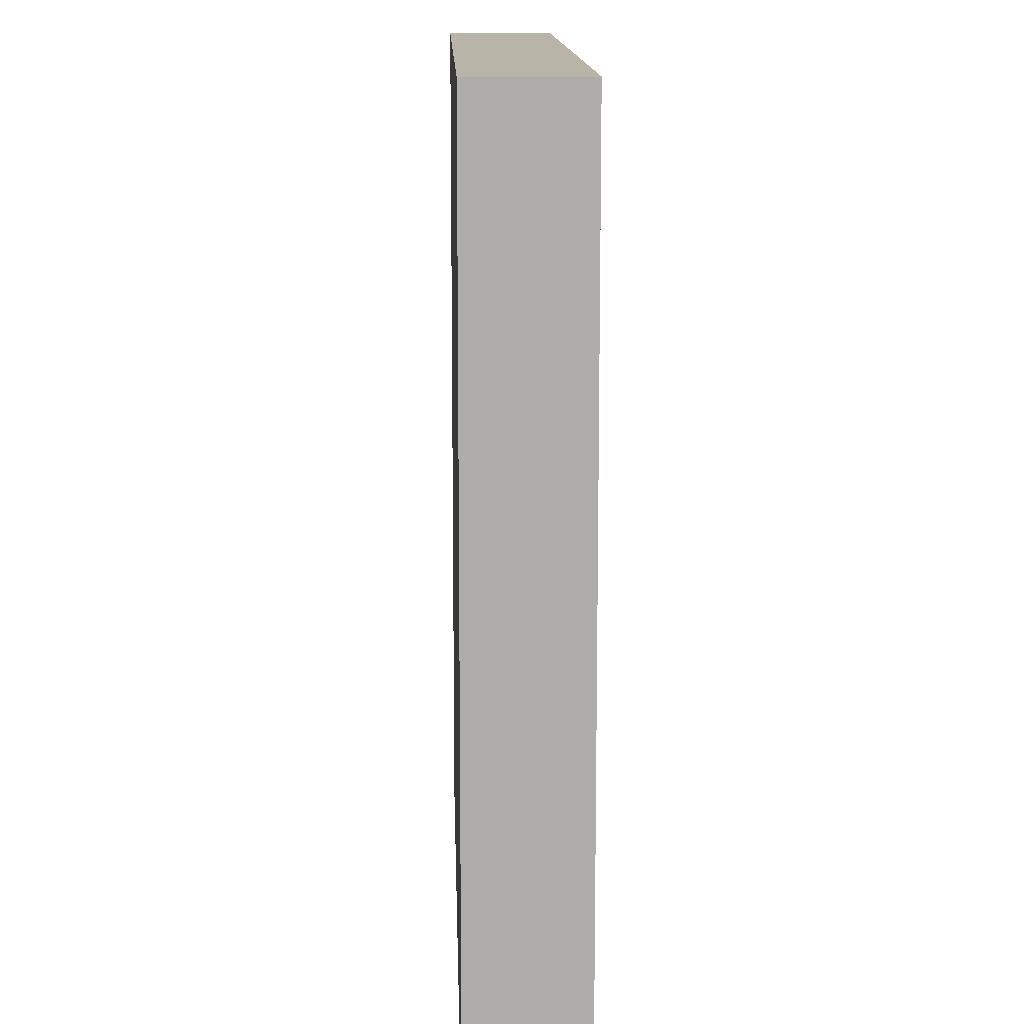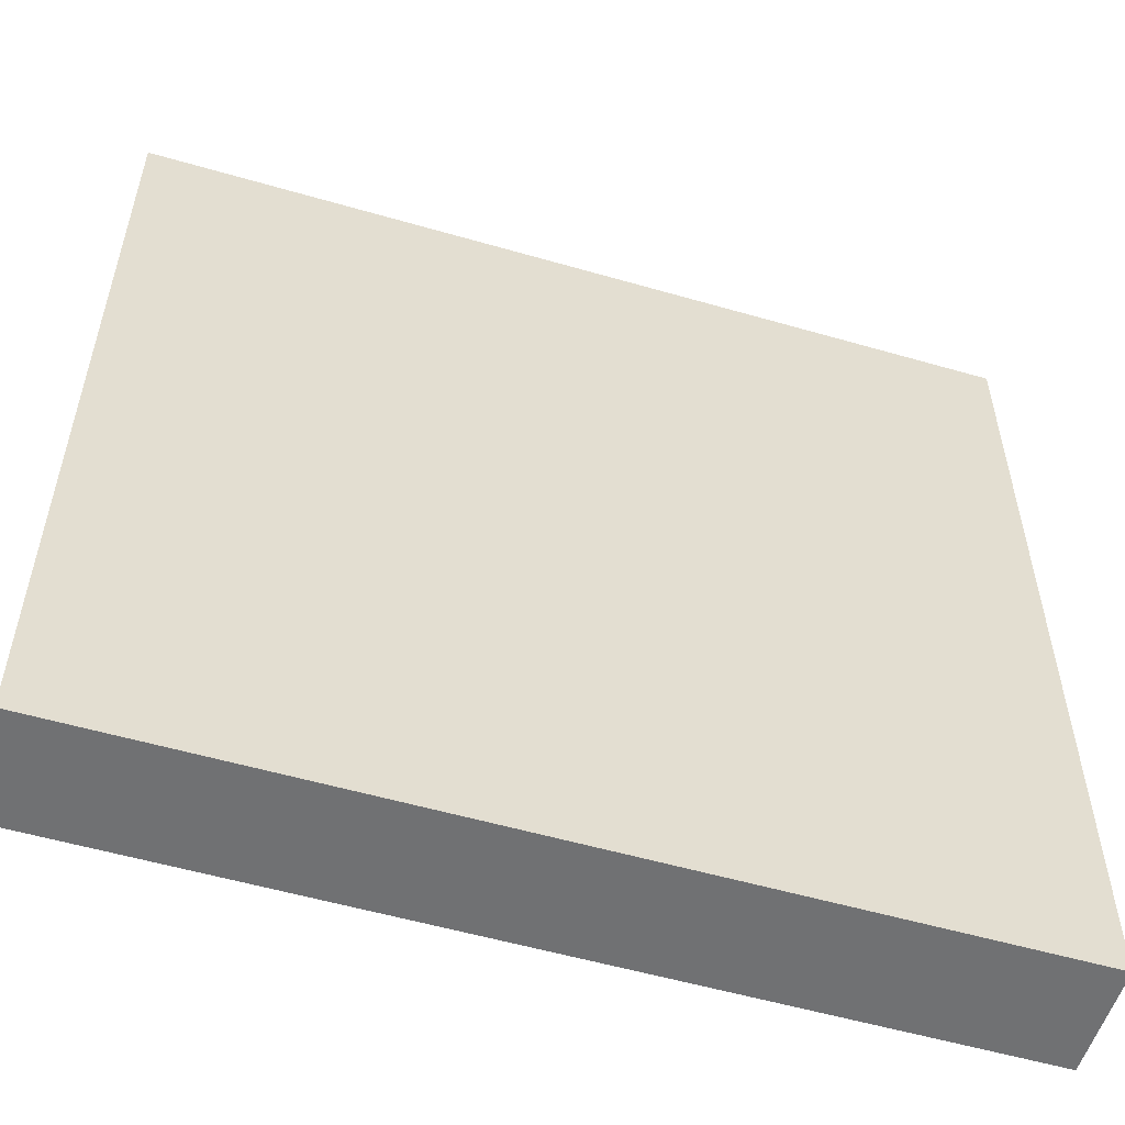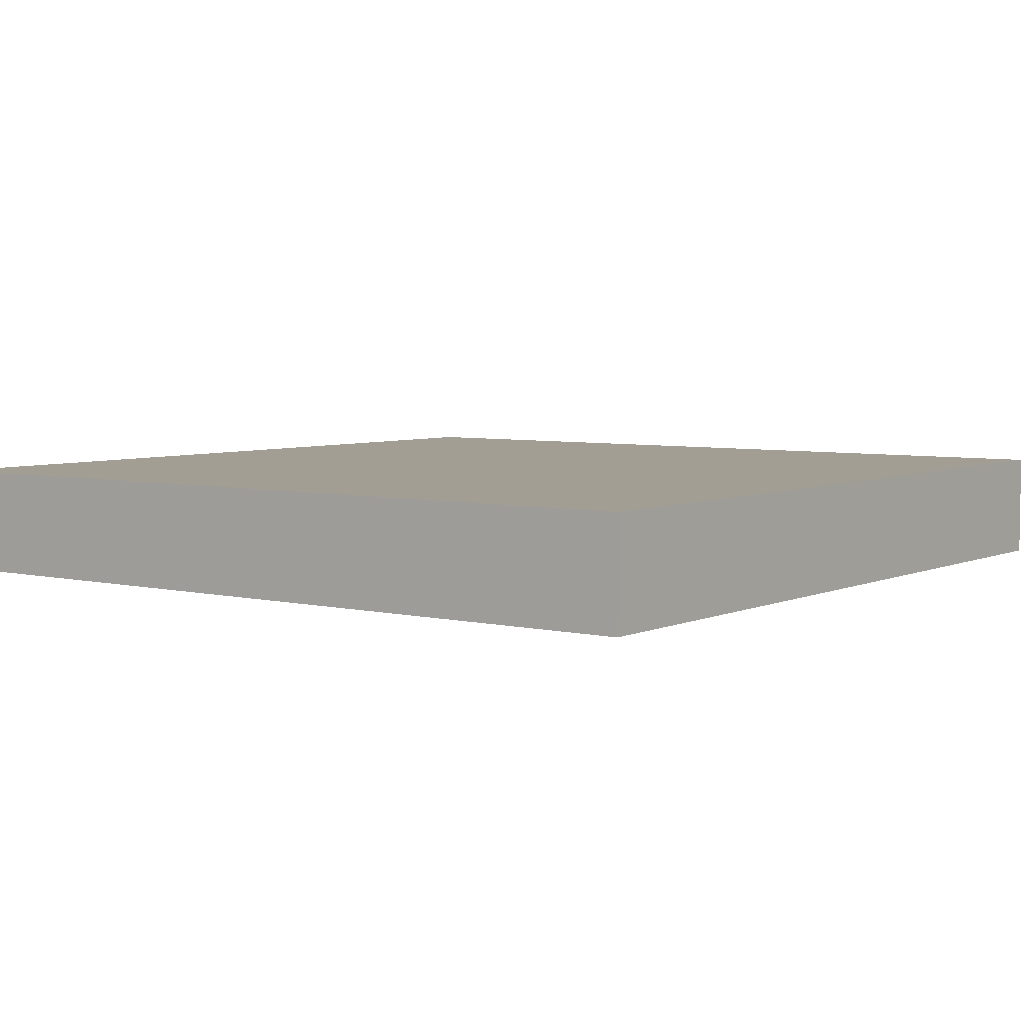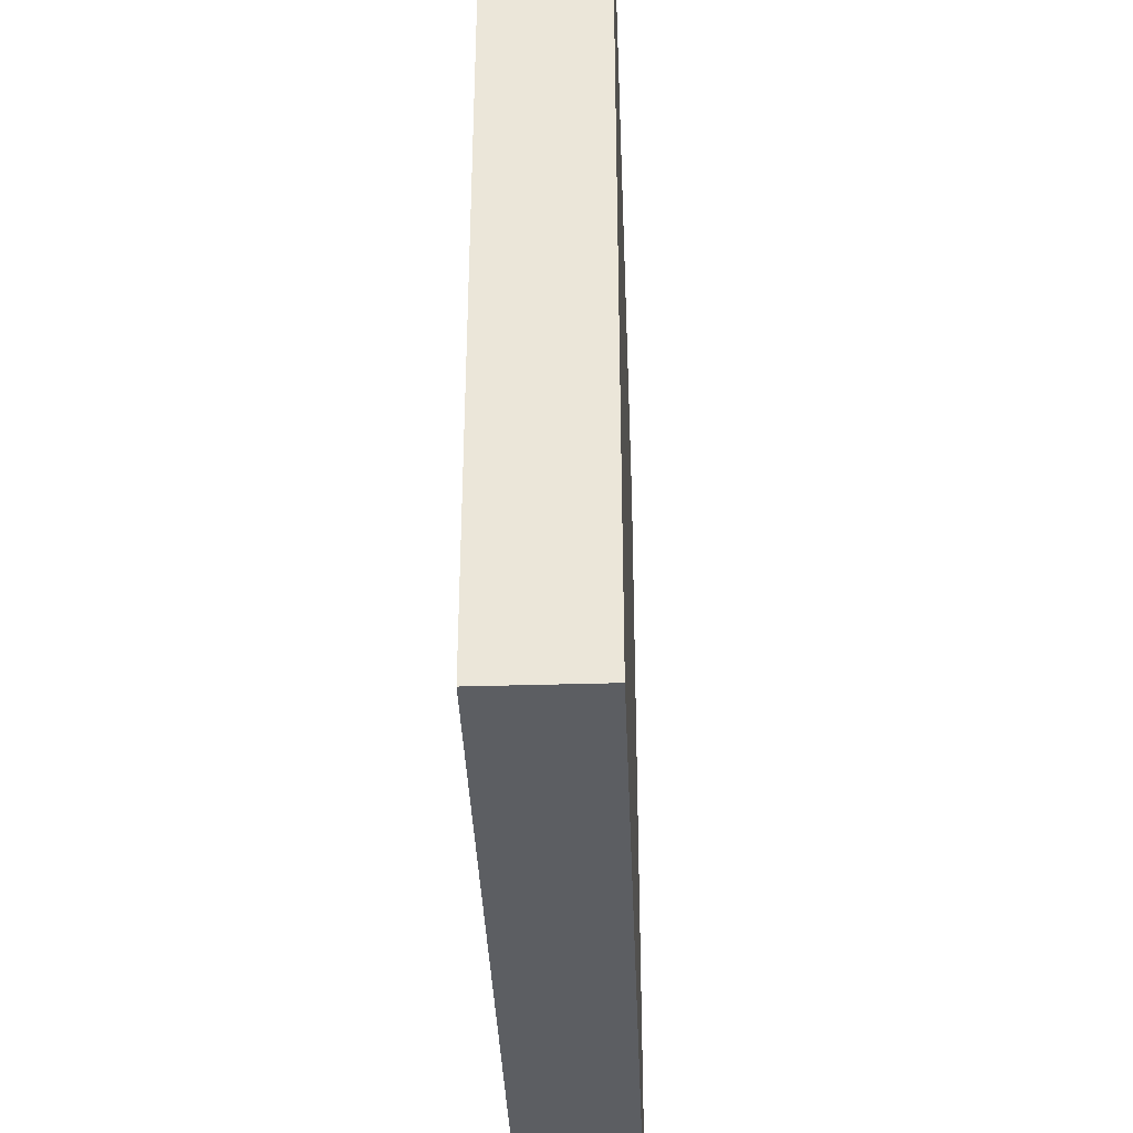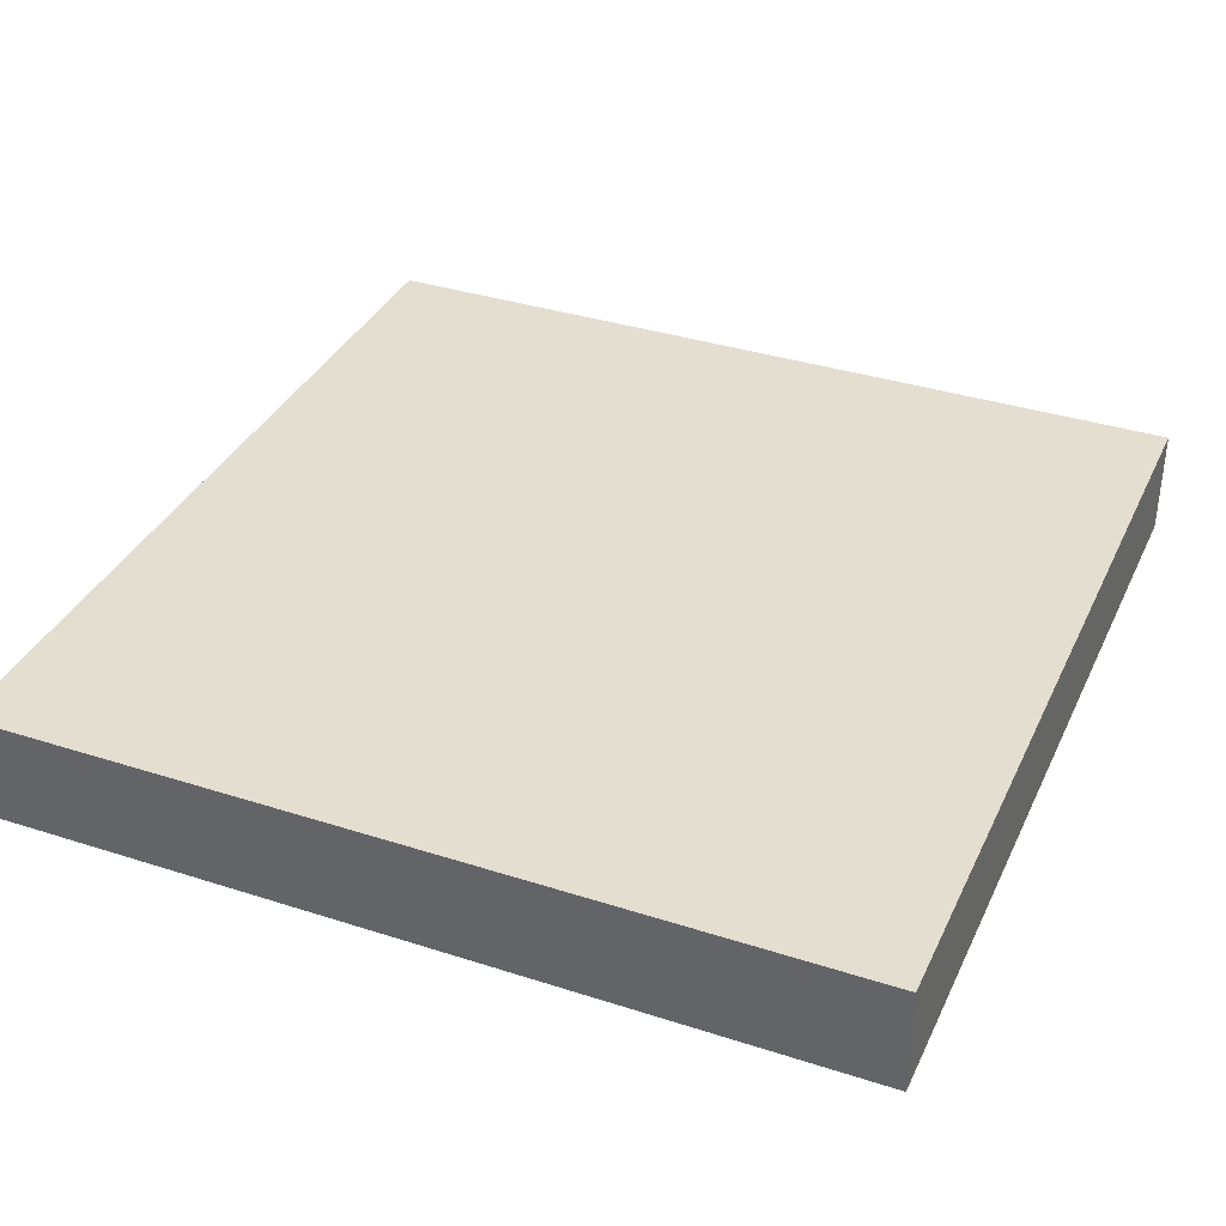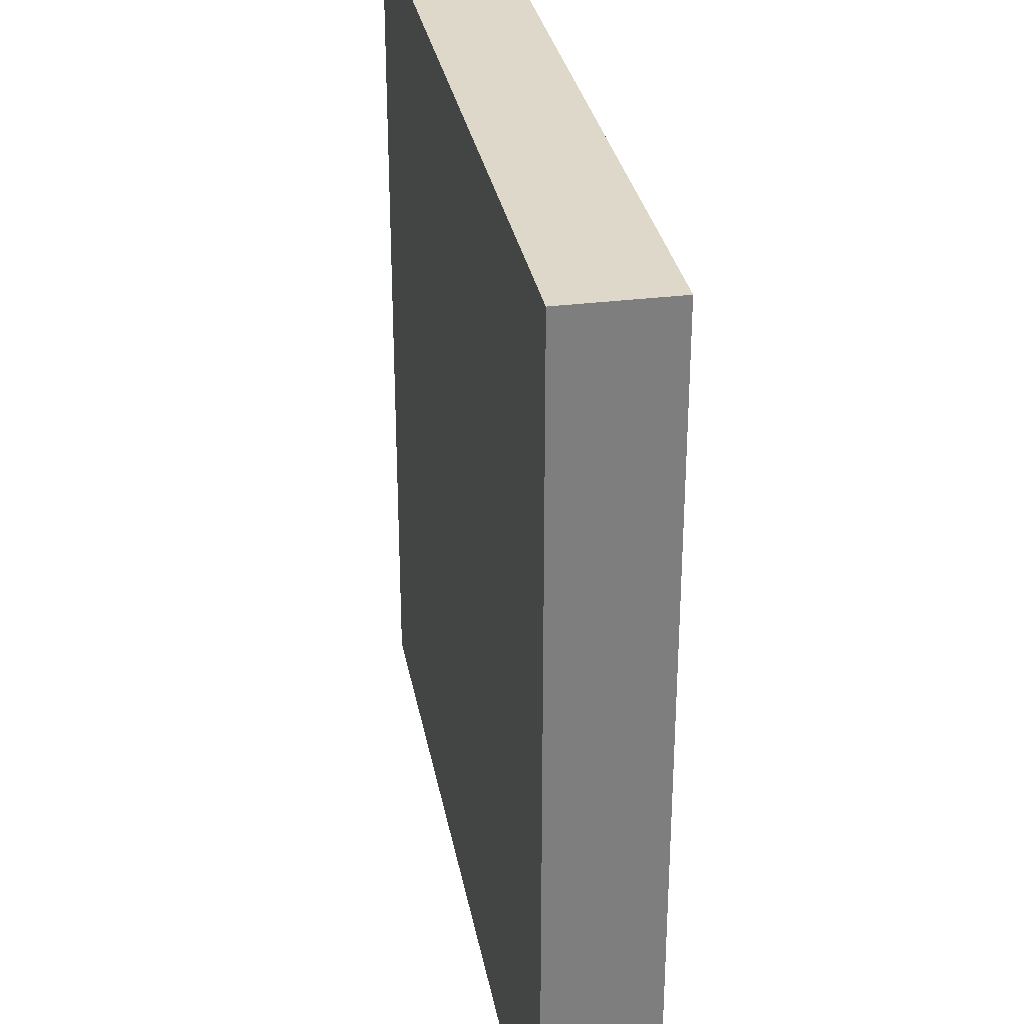
<metadata>
{"format":"obj","ext":"obj","renderer":"f3d","projection":"perspective","resolution":1024,"background":"white","views":[{"elev":13.0,"azim":88.3,"up":"+Y"},{"elev":-55.1,"azim":163.0,"up":"+Y"},{"elev":5.1,"azim":-53.5,"up":"+Z"},{"elev":-37.9,"azim":-87.8,"up":"+Y"},{"elev":35.9,"azim":22.9,"up":"+Z"},{"elev":31.0,"azim":-100.3,"up":"+Y"}]}
</metadata>
<code>
v 48 153 0
v 48 152 0
v 48 152 1
v 48 153 1
v 49 152 0
v 49 152 1
v 49 153 0
v 49 153 1
v 48 154 0
v 48 154 1
v 49 154 0
v 49 154 1
v 48 155 0
v 48 155 1
v 49 155 0
v 49 155 1
v 48 156 0
v 48 156 1
v 49 156 0
v 49 156 1
v 48 157 0
v 48 157 1
v 49 157 0
v 49 157 1
v 48 158 0
v 48 158 1
v 49 158 0
v 49 158 1
v 48 159 0
v 48 159 1
v 49 159 0
v 49 159 1
v 48 160 0
v 48 160 1
v 49 160 1
v 49 160 0
v 50 152 0
v 50 152 1
v 50 153 0
v 50 153 1
v 50 154 0
v 50 154 1
v 50 155 0
v 50 155 1
v 50 156 0
v 50 156 1
v 50 157 0
v 50 157 1
v 50 158 0
v 50 158 1
v 50 159 0
v 50 159 1
v 50 160 1
v 50 160 0
v 51 152 0
v 51 152 1
v 51 153 0
v 51 153 1
v 51 154 0
v 51 154 1
v 51 155 0
v 51 155 1
v 51 156 0
v 51 156 1
v 51 157 0
v 51 157 1
v 51 158 0
v 51 158 1
v 51 159 0
v 51 159 1
v 51 160 1
v 51 160 0
v 52 152 0
v 52 152 1
v 52 153 0
v 52 153 1
v 52 154 0
v 52 154 1
v 52 155 0
v 52 155 1
v 52 156 0
v 52 156 1
v 52 157 0
v 52 157 1
v 52 158 0
v 52 158 1
v 52 159 0
v 52 159 1
v 52 160 1
v 52 160 0
v 53 152 0
v 53 152 1
v 53 153 0
v 53 153 1
v 53 154 0
v 53 154 1
v 53 155 0
v 53 155 1
v 53 156 0
v 53 156 1
v 53 157 0
v 53 157 1
v 53 158 0
v 53 158 1
v 53 159 0
v 53 159 1
v 53 160 1
v 53 160 0
v 54 152 0
v 54 152 1
v 54 153 0
v 54 153 1
v 54 154 0
v 54 154 1
v 54 155 0
v 54 155 1
v 54 156 0
v 54 156 1
v 54 157 0
v 54 157 1
v 54 158 0
v 54 158 1
v 54 159 0
v 54 159 1
v 54 160 1
v 54 160 0
v 55 152 0
v 55 152 1
v 55 153 0
v 55 153 1
v 55 154 0
v 55 154 1
v 55 155 0
v 55 155 1
v 55 156 0
v 55 156 1
v 55 157 0
v 55 157 1
v 55 158 0
v 55 158 1
v 55 159 0
v 55 159 1
v 55 160 1
v 55 160 0
v 56 153 1
v 56 152 1
v 56 152 0
v 56 153 0
v 56 154 1
v 56 154 0
v 56 155 1
v 56 155 0
v 56 156 1
v 56 156 0
v 56 157 1
v 56 157 0
v 56 158 1
v 56 158 0
v 56 159 1
v 56 159 0
v 56 160 1
v 56 160 0
g 101_Piece14_19_0
f 1 2 3 4
f 3 2 5 6
f 7 5 2 1
f 4 3 6 8
f 9 1 4 10
f 11 7 1 9
f 10 4 8 12
f 13 9 10 14
f 15 11 9 13
f 14 10 12 16
f 17 13 14 18
f 19 15 13 17
f 18 14 16 20
f 21 17 18 22
f 23 19 17 21
f 22 18 20 24
f 25 21 22 26
f 27 23 21 25
f 26 22 24 28
f 29 25 26 30
f 31 27 25 29
f 30 26 28 32
f 33 29 30 34
f 33 34 35 36
f 36 31 29 33
f 34 30 32 35
f 6 5 37 38
f 39 37 5 7
f 8 6 38 40
f 41 39 7 11
f 12 8 40 42
f 43 41 11 15
f 16 12 42 44
f 45 43 15 19
f 20 16 44 46
f 47 45 19 23
f 24 20 46 48
f 49 47 23 27
f 28 24 48 50
f 51 49 27 31
f 32 28 50 52
f 36 35 53 54
f 54 51 31 36
f 35 32 52 53
f 38 37 55 56
f 57 55 37 39
f 40 38 56 58
f 59 57 39 41
f 42 40 58 60
f 61 59 41 43
f 44 42 60 62
f 63 61 43 45
f 46 44 62 64
f 65 63 45 47
f 48 46 64 66
f 67 65 47 49
f 50 48 66 68
f 69 67 49 51
f 52 50 68 70
f 54 53 71 72
f 72 69 51 54
f 53 52 70 71
f 56 55 73 74
f 75 73 55 57
f 58 56 74 76
f 77 75 57 59
f 60 58 76 78
f 79 77 59 61
f 62 60 78 80
f 81 79 61 63
f 64 62 80 82
f 83 81 63 65
f 66 64 82 84
f 85 83 65 67
f 68 66 84 86
f 87 85 67 69
f 70 68 86 88
f 72 71 89 90
f 90 87 69 72
f 71 70 88 89
f 74 73 91 92
f 93 91 73 75
f 76 74 92 94
f 95 93 75 77
f 78 76 94 96
f 97 95 77 79
f 80 78 96 98
f 99 97 79 81
f 82 80 98 100
f 101 99 81 83
f 84 82 100 102
f 103 101 83 85
f 86 84 102 104
f 105 103 85 87
f 88 86 104 106
f 90 89 107 108
f 108 105 87 90
f 89 88 106 107
f 92 91 109 110
f 111 109 91 93
f 94 92 110 112
f 113 111 93 95
f 96 94 112 114
f 115 113 95 97
f 98 96 114 116
f 117 115 97 99
f 100 98 116 118
f 119 117 99 101
f 102 100 118 120
f 121 119 101 103
f 104 102 120 122
f 123 121 103 105
f 106 104 122 124
f 108 107 125 126
f 126 123 105 108
f 107 106 124 125
f 110 109 127 128
f 129 127 109 111
f 112 110 128 130
f 131 129 111 113
f 114 112 130 132
f 133 131 113 115
f 116 114 132 134
f 135 133 115 117
f 118 116 134 136
f 137 135 117 119
f 120 118 136 138
f 139 137 119 121
f 122 120 138 140
f 141 139 121 123
f 124 122 140 142
f 126 125 143 144
f 144 141 123 126
f 125 124 142 143
f 145 146 147 148
f 128 127 147 146
f 148 147 127 129
f 130 128 146 145
f 149 145 148 150
f 150 148 129 131
f 132 130 145 149
f 151 149 150 152
f 152 150 131 133
f 134 132 149 151
f 153 151 152 154
f 154 152 133 135
f 136 134 151 153
f 155 153 154 156
f 156 154 135 137
f 138 136 153 155
f 157 155 156 158
f 158 156 137 139
f 140 138 155 157
f 159 157 158 160
f 160 158 139 141
f 142 140 157 159
f 161 159 160 162
f 144 143 161 162
f 162 160 141 144
f 143 142 159 161

</code>
